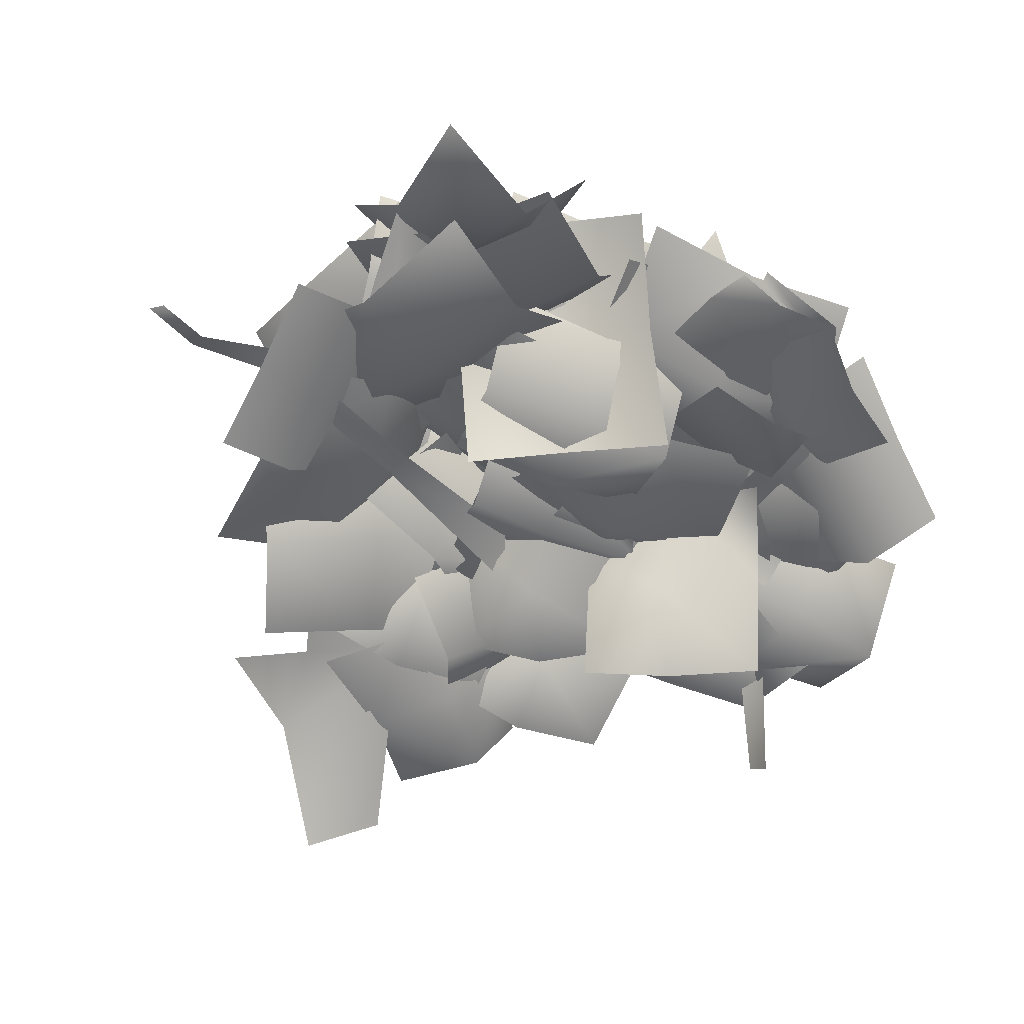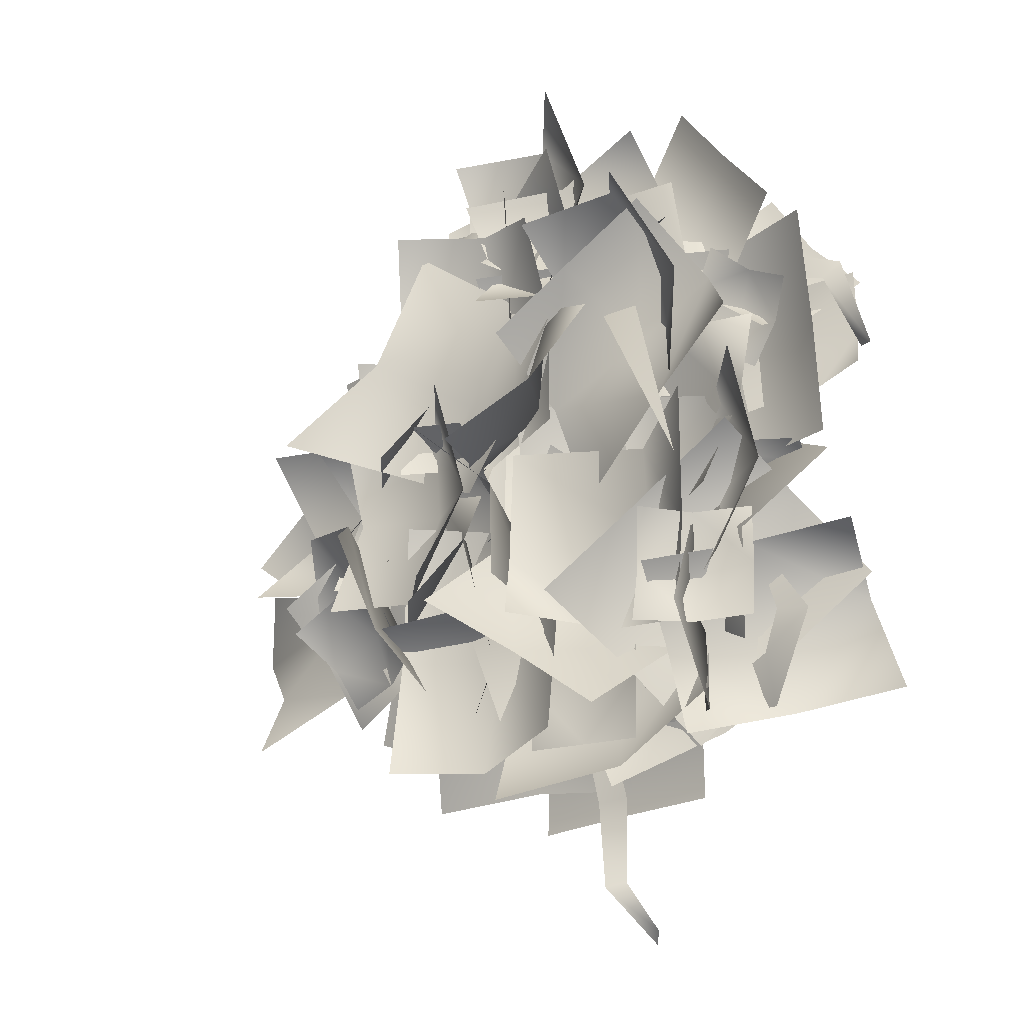
<metadata>
{"format":"obj","ext":"obj","renderer":"f3d","projection":"perspective","resolution":1024,"background":"white","views":[{"elev":-54.0,"azim":-111.8,"up":"+Y"},{"elev":-17.1,"azim":-148.9,"up":"+Z"}]}
</metadata>
<code>
v -947 59.2 -220.9
v -957 58.98 -217.4
v -950.7 62.81 -215.2
v -943.4 56.02 -226.8
v -952.5 54.94 -223.8
v -957.3 59.3 -227.6
v -961 62.66 -221.8
v -953.7 56.4 -233.7
v -959.3 61.23 -204.5
v -951.7 61.49 -214.7
v -959.1 58.87 -214.7
v -959.7 60.61 -224.2
v -953.5 64.17 -224.7
v -965.6 65.32 -205.7
v -967.3 64.56 -213.9
v -967.3 64.47 -222.6
v -967.8 61.3 -212.8
v -974.2 59.74 -219.6
v -974.9 61.87 -212.4
v -979.4 66.72 -213.4
v -978.6 66.36 -221.9
v -973.2 65.19 -205.4
v -977.5 73.12 -207.7
v -965.1 58.37 -200.4
v -960.1 60.57 -208.2
v -967.1 58.01 -207.2
v -969.6 62.28 -211.7
v -962.2 67.17 -212.7
v -974.2 56.75 -204
v -976.9 64.48 -208.4
v -961.2 55.62 -207
v -952.7 56.28 -200.8
v -955 59.73 -207.9
v -958.4 58.37 -212.7
v -963.7 56.01 -212.9
v -966.7 60.63 -204
v -958.8 55.53 -198.7
v -969.3 58.97 -211
v -970.2 61.23 -208.4
v -970.8 54.02 -200
v -965.7 59.36 -202.8
v -974.9 63.51 -213.9
v -975.8 56.36 -206.8
v -980 58.89 -201.2
v -975.3 56.79 -195.7
v -980.1 58.23 -211.2
v -966.6 62.37 -221.2
v -977.8 66.57 -223.1
v -974.3 62.47 -216.9
v -980.3 62.86 -213.1
v -985.9 71.9 -219.4
v -969.9 66.68 -211.3
v -976.7 67.44 -207.5
v -973.3 61.82 -229.3
v -979 63.35 -236.8
v -980.4 61.51 -229.6
v -985.4 65.91 -229.1
v -983.9 70.03 -236.8
v -979.6 61.01 -221.8
v -984.6 68.88 -221.3
v -972.1 60.3 -209.8
v -974.2 57.23 -215.5
v -974.6 55.7 -210.5
v -973.1 61.21 -214.7
v -975.6 57.61 -220
v -980.3 54.02 -213
v -979.8 54.85 -209.8
v -981.6 54.53 -218.7
v -980.2 58.21 -209
v -973.1 58.3 -218.1
v -980.4 56.26 -217.9
v -981.2 58.38 -226.7
v -973.6 61.48 -227.3
v -988.1 61.6 -217.9
v -989 62.49 -226.7
v -962.1 62 -247
v -973.1 64.46 -250.1
v -970.6 59.54 -244.5
v -978.5 60.59 -240.2
v -981.4 66.62 -245.6
v -967.7 61.23 -236.1
v -975.6 61.09 -232.1
v -949.1 63.1 -228.1
v -954.9 64.64 -235.6
v -956.3 62.8 -228.4
v -961.2 67.2 -227.9
v -959.7 71.33 -235.6
v -955.5 62.3 -220.6
v -960.4 70.17 -220.1
v -954.5 57.64 -213.8
v -948 60.7 -223
v -954.1 55.77 -222.7
v -955.5 57.4 -231.5
v -949.5 63.47 -232.2
v -963 57.48 -222.8
v -964.1 57.92 -231.5
v -962.4 61.46 -211.1
v -952 65.66 -215.6
v -958.2 61.56 -218.9
v -955.2 61.95 -225.3
v -947.2 70.99 -223.1
v -965 65.77 -221.2
v -961.3 66.53 -228.1
v -939.1 55.18 -226.1
v -945.5 59.95 -219.7
v -937.8 59.96 -219.4
v -945.9 59.45 -232.4
v -945.9 56.86 -226.8
v -953.5 58.88 -225.7
v -951.9 65.75 -219.7
v -945.4 56.75 -217.7
v -946.6 58.46 -221.8
v -948.6 57.14 -218.9
v -950.8 60.66 -219.3
v -949.6 61.31 -223.2
v -949 57.82 -215.1
v -952 60.42 -215.8
v -959.9 59.95 -208.8
v -956 58.3 -204.9
v -955.6 60.22 -208.6
v -964.1 58.88 -204.6
v -960.4 56.82 -205.4
v -959.9 56.51 -201
v -956.1 58.3 -200.5
v -966.8 59.69 -208
v -959.4 57.15 -216.5
v -966.7 55.3 -216.2
v -967 54.88 -225.2
v -959.4 57.65 -226.1
v -974.3 60.52 -217.7
v -974.8 58.92 -226.4
v -972.6 61.41 -218.6
v -965.1 57.2 -212.8
v -967 57.19 -220.1
v -970.2 61.27 -210.3
v -963.5 56.92 -205.5
v -976.9 59.6 -209.9
v -975.5 59.13 -202.5
v -969.3 61.1 -204
v -969.6 57.64 -220.2
v -963 60.7 -229.4
v -969.1 55.77 -229.1
v -970.5 57.4 -237.9
v -964.5 63.47 -238.5
v -978 57.48 -229.2
v -979.2 57.92 -237.9
v -976.8 61.62 -240.9
v -973.8 60.01 -229.8
v -969.5 59.61 -235.9
v -962.2 61.72 -230.8
v -966.6 63.08 -224.1
v -965.3 66.55 -241.1
v -957.9 67.48 -236.3
v -966.5 55.71 -211.9
v -960 58.76 -221.1
v -966 53.83 -220.8
v -967.4 55.47 -229.6
v -961.4 61.54 -230.2
v -975 55.54 -220.9
v -976.1 55.99 -229.6
v -956.9 58.93 -224.6
v -963.4 54.73 -217.1
v -956.9 58.96 -217.1
v -957.1 59.37 -232
v -963.1 54.82 -225.7
v -969.2 59.04 -224.6
v -969.1 58.8 -217.1
v -963.6 55.21 -232
v -956.2 56.55 -232.9
v -964.1 61.02 -236.5
v -961.6 60.18 -229.5
v -963.3 66.75 -227.7
v -965.2 69.55 -235.7
v -956.7 59.31 -223.4
v -957.2 68.9 -222.5
v -979.3 67.3 -240.6
v -975 63.09 -232.7
v -972.4 64.06 -239.7
v -979.9 67.3 -233.2
v -974.6 63.09 -225.8
v -965.4 67.3 -234.3
v -966.2 69.36 -238.8
v -965.4 66.74 -225.8
v -976.1 62.15 -216.4
v -982.6 62.98 -223.3
v -983.5 62.15 -216.4
v -968.7 57.95 -223.3
v -968.7 62.15 -216.4
v -977.2 62.15 -230.3
v -981.1 66.17 -230.3
v -975.4 57.95 -224
v -968.7 58.46 -230.3
v -984.3 56.38 -216.5
v -989.2 55.86 -212
v -984.2 56.75 -212.8
v -979.9 57.29 -217.8
v -989.4 55.9 -216.9
v -987 57.88 -221.5
v -989.9 57.66 -220
v -981.4 58.85 -222.9
v -978.6 61.56 -238
v -981.4 66.58 -247.2
v -980.1 69.36 -239.6
v -980.6 67.34 -233.9
v -978.8 61.72 -231.6
v -971.1 60.03 -238.1
v -977.4 60.81 -246.5
v -972.9 58.99 -230.7
v -980.6 67.16 -241
v -976.9 68.69 -236.8
v -976.9 69.49 -240.8
v -984.6 65.38 -236.7
v -980.3 65.09 -237
v -980.3 66.36 -232.6
v -977.6 69.92 -232.6
v -975.2 58.85 -237.9
v -984 66.09 -234.2
v -977 60.8 -230.9
v -972.6 52.61 -227.9
v -989.5 62.77 -228.2
v -983 57.08 -224.9
v -978 49.83 -221.5
v -985.1 58.88 -230.1
v -975.2 65.7 -231
v -977.9 59.79 -235.6
v -973 63.64 -242.3
v -970.4 70.74 -238
v -984 59.73 -242.3
v -978.6 62.5 -248.9
v -960.3 60.57 -229.6
v -952.7 62.45 -239.7
v -960.1 59.85 -240
v -960.7 63.09 -249.2
v -954.5 66.68 -249.2
v -966.6 64.8 -230.3
v -968.3 65.36 -238.5
v -968.3 66.64 -247.1
v -964.7 62.73 -243.2
v -969.3 63.07 -247.9
v -969.6 61.1 -243.3
v -973.8 63.38 -243.1
v -974.1 64.06 -248
v -969.3 62.24 -238.9
v -973.8 63.11 -238.6
v -950.2 59.5 -235.5
v -943 61.8 -227.9
v -942.9 59.6 -235.7
v -946 56.14 -239.9
v -951.6 56.2 -240.9
v -953.1 66.99 -237.8
v -948.9 64.87 -228.4
v -955.4 61.47 -243.2
v -967.8 60.58 -240.7
v -976.2 57.39 -246.2
v -975.2 61.99 -240.3
v -960.5 59.35 -241.3
v -967.7 55.93 -246.4
v -969.1 56.37 -252.2
v -976.4 57.68 -251.7
v -961.7 55.28 -252.9
v -951.4 56.01 -209
v -958.5 56.04 -201.2
v -951 56.53 -201.6
v -951.7 56.01 -216.5
v -958.6 55.4 -209.8
v -962.3 62.33 -208.8
v -961.9 62.55 -201.3
v -959.2 55.59 -216.1
v -966.5 58.52 -244
v -977.6 56.22 -246.6
v -974 55.04 -240.1
v -981.9 55.63 -235.8
v -986.1 57.75 -242.4
v -971.8 61.12 -233.2
v -979.4 60.52 -228.7
v -970.3 57.81 -241.8
v -961.5 62.71 -235.8
v -961.4 56.28 -240.6
v -952.6 57.62 -241.9
v -952.2 65.16 -237.4
v -961 55.51 -249.6
v -952.2 55.78 -250.4
v -953.5 55.03 -246.5
v -961 62.24 -240.4
v -956.5 56.02 -238
v -957 59.8 -229.6
v -961.1 67.19 -231.9
v -947.8 55.4 -235.5
v -948.8 58.12 -227.1
v -982.5 60.31 -212
v -978 60.18 -212.6
v -980.8 58.39 -214.6
v -979.2 59.86 -217.8
v -975.5 60.42 -216
v -984.2 59.45 -216.2
v -982.4 59.63 -219.6
v -968.9 53.07 -227.9
v -974.6 54.6 -235.3
v -976 52.76 -228.2
v -981 57.16 -227.7
v -979.5 61.28 -235.3
v -975.2 52.26 -220.4
v -980.2 60.13 -219.9
v -952.7 59.24 -232.5
v -960.6 60.77 -227.5
v -953.6 58.93 -225.5
v -953.5 63.33 -220.5
v -961 67.46 -222.6
v -945.8 58.43 -225.6
v -945.7 66.3 -220.6
v -942.6 58.07 -237.8
v -952.7 59.92 -239.7
v -950.2 57.8 -233.6
v -956.6 59.01 -235.3
v -955.4 57.84 -230
v -946.5 61.24 -229.2
v -952.6 59.99 -225
v -955.7 62.41 -218.1
v -949.5 57.92 -211.9
v -949.7 56.15 -220.3
v -942.3 56.12 -212.4
v -943.1 54.32 -220.1
v -950.5 62.45 -225.3
v -953.5 67.17 -224.1
v -943 56.93 -226.7
v -968.6 69.79 -221.2
v -967 63.9 -213.3
v -964.7 61.29 -221.1
v -961.3 59.28 -211
v -959.8 56.99 -218.5
v -961.5 66.86 -225.9
v -963 72.6 -225.8
v -956.4 58.56 -224.4
v -968.3 58.89 -216.1
v -966.8 52.99 -208.3
v -964.5 50.39 -216.1
v -961.1 48.38 -206
v -959.6 46.08 -213.5
v -961.2 55.95 -220.8
v -962.7 61.69 -220.7
v -956.2 47.65 -219.4
v -958.4 62.41 -230.1
v -952.2 57.92 -224
v -952.4 56.15 -232.4
v -945 56.12 -224.5
v -945.8 54.32 -232.2
v -953.2 62.45 -237.4
v -956.2 67.17 -236.2
v -945.7 56.93 -238.7
v -965.5 58.19 -225.8
v -962.1 54.72 -217.4
v -958.5 52.87 -224.9
v -955.2 54.03 -214.6
v -952.5 52.05 -221.8
v -957.8 58.94 -230.1
v -961.5 63.17 -230.6
v -949.9 54.6 -227.9
v -978.5 58.85 -213.1
v -977.5 55.72 -206.9
v -975.7 59.19 -207.7
v -983.4 60.22 -216.6
v -980.6 55.75 -212
v -985.2 54.53 -208.7
v -981.9 54.39 -203.9
v -985.1 56.68 -215.7
v -983.3 63.7 -234.7
v -977.1 64.75 -241.8
v -982.7 59.35 -240.6
v -984.8 59.44 -246.6
v -979.7 66.83 -248.8
v -989.5 55.98 -238
v -993 58.69 -245.4
v -938.9 54.11 -231.6
v -947.9 55.35 -232.9
v -943.9 54.74 -226.7
v -950.3 58.66 -230.3
v -946.3 57.09 -223.5
v -937.8 54.44 -221.9
v -939.7 58.24 -219.1
v -956 55.75 -203.1
v -962.7 57.28 -209.7
v -963.1 55.45 -202.4
v -967.9 59.84 -201.2
v -967.6 63.97 -209
v -961.2 54.94 -194.8
v -966 62.81 -193.6
v -949.5 59.18 -240.3
v -944.1 59.18 -238.5
v -945.8 58.1 -242.1
v -951 62.56 -235.3
v -948.1 59.18 -236.2
v -945.3 61.7 -233.4
v -942 62.08 -235.7
v -975.9 59.47 -224.6
v -986.7 60.04 -228.1
v -986.4 60.89 -226.4
v -971.4 59.23 -227.3
v -966.6 61.45 -217.7
v -964.6 61.29 -219.9
v -955.8 59.3 -207
v -960.9 56.91 -228.3
v -963.8 55.51 -239.5
v -965.9 55.44 -239
v -967.7 58.09 -251.4
v -969.4 57.08 -257.3
v -970 57.95 -251.1
v -971.6 56.15 -260.9
v -968 57.78 -257.6
v -971.2 55.71 -261.8
v -971.6 57.67 -211.9
v -962.1 60.08 -210.9
v -952.2 60.3 -220.1
v -987.3 57.45 -212.7
v -978.4 56.91 -207.7
v -977.7 56.99 -210.4
v -970.2 57.49 -209.7
v -990.9 57.4 -218.6
v -988.6 57.05 -211.5
v -949.5 50.19 -201
v -956.6 58.73 -202.4
v -951 49 -200.4
v -962.1 59.93 -204.1
v -966.8 57.94 -210.1
v -968.2 56.53 -207.5
v -980.1 68.9 -228.6
v -974.1 63.38 -213.3
v -971.3 63.82 -213.9
v -961.4 61.96 -208.1
v -954.6 59.31 -203.8
v -971.2 58.08 -244.2
v -978 58.99 -246.1
v -978.1 58.93 -244.3
v -986.9 61.39 -239.4
v -983.4 61.36 -242.3
v -984 61.2 -246.3
v -984.4 61.5 -239.2
v -982.3 60.6 -233.4
v -957.2 61.19 -235
v -945 57.25 -232.1
v -953.4 58.3 -242.4
v -974.2 63.03 -230.4
v -935.4 54.51 -239
v -943.1 55.9 -239.6
v -929 47.8 -234
v -937 59.67 -244.5
v -931.1 50.48 -228.5
v -949.7 52.26 -229
v -953.3 64.82 -204.6
v -967.5 59.91 -220.6
v -966.2 66.86 -207
v -958 61.91 -201.8
v -972.2 59.78 -197.5
v -964.2 59.6 -196.9
v -984.8 61.45 -206.5
v -970.3 63.99 -229.5
v -963.7 66.44 -215.4
v -972.3 64.61 -236.8
v -972.8 63.97 -221.8
v -975 62.04 -221.4
v -972.8 61.34 -209.3
v -987.8 62.85 -209.2
v -964.6 68 -252.3
v -959.5 63.1 -238.9
v -948.1 65.9 -235.6
v -948.6 65.25 -220.6
v -948.7 63.66 -214.1
v -963.1 58.77 -214
v -954.7 63.08 -206.2
v -968 65.53 -214.4
v -937.5 61.35 -231.9
v -952.3 64.35 -231.8
v -943.6 57.01 -220.9
v -945.7 57.26 -214
v -964.1 61.63 -208.2
v -964.1 57.55 -200.6
v -959.4 62.58 -208.6
v -974.3 64.18 -209.5
v -978.6 59.75 -217.1
v -963.7 63.66 -220.5
v -978.1 58.77 -220.4
v -981.3 63.05 -234.5
v -972.6 67.83 -245.9
v -960.7 61.72 -212.2
v -975.1 56.84 -212.1
v -969.5 59.79 -232
v -958.8 58.43 -240.2
v -950.8 58.15 -227.6
v -979.8 67.3 -223
v -977.5 58.07 -214.4
v -970.9 59.03 -245.6
v -985.1 66.8 -240.9
v -984.5 65.4 -232.5
v -982.7 63.31 -241.6
v -970.9 49.57 -235.3
v -982.8 65.79 -225.6
v -990.6 58.39 -236.6
v -954.3 64.14 -229.3
v -965 63.41 -248
v -965.2 63.69 -238.9
v -952.1 70.79 -231.2
v -961.5 54.78 -247.2
v -962.7 62.67 -216.3
v -970.3 60.74 -250.7
v -964.3 63.86 -237.2
v -970.3 65.24 -237.4
v -969.7 56.6 -250.4
v -957.4 62.23 -249
v -945.3 54.01 -243.9
v -979.7 60.99 -209.8
v -985.8 61.22 -213.5
v -967.9 55.86 -235.3
v -968.4 55.22 -220.4
v -960 62.03 -234.2
v -945.2 61.39 -232.4
v -946 58.11 -243.4
v -940.1 60.88 -233.1
v -956.7 59.71 -211.5
v -972.8 68.51 -215.6
v -972.5 57.6 -210.6
v -959.4 59.71 -223.6
v -968.9 55.41 -220.1
v -989.4 55.08 -212.7
v -977.8 69.73 -236.7
v -990.8 62.28 -233.5
v -943.3 55.17 -237.8
v -932.8 54.95 -227.1
v -956 58.55 -210.6
v -954.4 57.9 -195.8
v -952.9 62.24 -239.2
v -948.8 64.17 -232
v -956.2 56.22 -226.4
v -990 57.01 -218.6
v -971.2 57.44 -245.5
f 1 2 3
f 4 5 1
f 2 6 7
f 5 8 6
f 9 10 11
f 12 10 13
f 14 11 15
f 16 11 12
f 17 18 19
f 20 18 21
f 22 17 19
f 22 20 23
f 24 25 26
f 27 25 28
f 29 24 26
f 29 27 30
f 31 32 33
f 31 34 35
f 36 37 31
f 38 31 35
f 39 40 41
f 42 43 39
f 40 44 45
f 46 44 43
f 47 48 49
f 50 48 51
f 52 47 49
f 53 49 50
f 54 55 56
f 57 55 58
f 59 54 56
f 59 57 60
f 61 62 63
f 64 65 62
f 63 66 67
f 62 68 66
f 69 70 71
f 72 70 73
f 74 69 71
f 74 72 75
f 76 77 78
f 79 77 80
f 81 76 78
f 81 79 82
f 83 84 85
f 86 84 87
f 88 83 85
f 88 86 89
f 90 91 92
f 93 91 94
f 95 90 92
f 95 93 96
f 97 98 99
f 100 98 101
f 102 97 99
f 103 99 100
f 104 105 106
f 104 107 108
f 105 109 110
f 107 109 108
f 111 112 113
f 114 112 115
f 116 111 113
f 116 114 117
f 118 119 120
f 118 121 122
f 119 123 124
f 121 123 122
f 125 126 127
f 128 126 129
f 130 125 127
f 130 128 131
f 132 133 134
f 135 136 133
f 132 137 135
f 135 138 139
f 140 141 142
f 143 141 144
f 145 140 142
f 145 143 146
f 147 148 149
f 150 148 151
f 152 147 149
f 152 150 153
f 154 155 156
f 157 155 158
f 159 154 156
f 159 157 160
f 161 162 163
f 164 165 161
f 162 166 167
f 168 166 165
f 169 170 171
f 172 170 173
f 174 169 171
f 174 172 175
f 176 177 178
f 179 180 177
f 178 181 182
f 177 183 181
f 184 185 186
f 187 184 188
f 185 189 190
f 191 192 189
f 193 194 195
f 195 196 193
f 197 198 199
f 193 200 198
f 201 202 203
f 201 204 205
f 206 207 201
f 208 201 205
f 209 210 211
f 209 212 213
f 210 214 215
f 212 214 213
f 216 217 218
f 219 216 218
f 218 220 221
f 219 221 222
f 223 224 225
f 226 224 227
f 228 223 225
f 228 226 229
f 230 231 232
f 233 231 234
f 235 232 236
f 237 232 233
f 238 239 240
f 241 239 242
f 243 238 240
f 243 241 244
f 245 246 247
f 245 248 249
f 250 251 245
f 252 245 249
f 253 254 255
f 256 257 253
f 254 258 259
f 257 260 258
f 261 262 263
f 264 265 261
f 262 266 267
f 268 266 265
f 269 270 271
f 272 270 273
f 274 269 271
f 274 272 275
f 276 277 278
f 279 277 280
f 281 276 278
f 281 279 282
f 283 284 285
f 286 284 287
f 288 283 285
f 288 286 289
f 290 291 292
f 293 291 294
f 295 290 292
f 295 293 296
f 297 298 299
f 300 298 301
f 302 297 299
f 302 300 303
f 304 305 306
f 307 305 308
f 309 304 306
f 309 307 310
f 311 312 313
f 313 314 315
f 316 311 313
f 317 313 315
f 318 319 320
f 320 321 322
f 318 323 324
f 320 325 323
f 326 327 328
f 328 329 330
f 326 331 332
f 328 333 331
f 334 335 336
f 336 337 338
f 334 339 340
f 336 341 339
f 342 343 344
f 344 345 346
f 342 347 348
f 344 349 347
f 350 351 352
f 352 353 354
f 350 355 356
f 352 357 355
f 358 359 360
f 361 362 358
f 359 363 364
f 365 363 362
f 366 367 368
f 369 367 370
f 371 366 368
f 371 369 372
f 373 374 375
f 375 376 377
f 378 373 375
f 378 377 379
f 380 381 382
f 383 381 384
f 385 380 382
f 385 383 386
f 387 388 389
f 387 390 391
f 388 392 393
f 390 392 391
f 394 395 396
f 397 398 399
f 398 400 399
f 401 402 403
f 404 403 402
f 404 405 406
f 407 408 409
f 410 411 412
f 413 414 415
f 415 416 410
f 413 417 418
f 419 420 421
f 422 423 424
f 425 426 427
f 423 426 424
f 428 420 429
f 430 431 432
f 433 434 435
f 436 433 437
f 432 435 434
f 438 439 440
f 440 441 438
f 439 442 443
f 439 444 442
f 442 445 443
f 439 443 440
f 439 446 444
f 1 5 2
f 4 447 5
f 2 5 6
f 5 447 8
f 9 448 10
f 12 11 10
f 14 9 11
f 16 15 11
f 17 449 18
f 20 19 18
f 22 450 17
f 22 19 20
f 24 451 25
f 27 26 25
f 29 452 24
f 29 26 27
f 31 37 32
f 31 33 34
f 36 453 37
f 38 36 31
f 39 43 40
f 42 46 43
f 40 43 44
f 46 454 44
f 47 455 48
f 50 49 48
f 52 456 47
f 53 52 49
f 54 457 55
f 57 56 55
f 59 458 54
f 59 56 57
f 61 64 62
f 64 459 65
f 63 62 66
f 62 65 68
f 69 460 70
f 72 71 70
f 74 461 69
f 74 71 72
f 76 462 77
f 79 78 77
f 81 463 76
f 81 78 79
f 83 464 84
f 86 85 84
f 88 465 83
f 88 85 86
f 90 466 91
f 93 92 91
f 95 467 90
f 95 92 93
f 97 468 98
f 100 99 98
f 102 469 97
f 103 102 99
f 104 108 105
f 104 470 107
f 105 108 109
f 107 471 109
f 111 472 112
f 114 113 112
f 116 473 111
f 116 113 114
f 118 122 119
f 118 474 121
f 119 122 123
f 121 475 123
f 125 476 126
f 128 127 126
f 130 477 125
f 130 127 128
f 132 135 133
f 135 139 136
f 132 478 137
f 135 137 138
f 140 479 141
f 143 142 141
f 145 480 140
f 145 142 143
f 147 481 148
f 150 149 148
f 152 482 147
f 152 149 150
f 154 483 155
f 157 156 155
f 159 484 154
f 159 156 157
f 161 165 162
f 164 168 165
f 162 165 166
f 168 485 166
f 169 486 170
f 172 171 170
f 174 487 169
f 174 171 172
f 176 179 177
f 179 488 180
f 178 177 181
f 177 180 183
f 184 191 185
f 187 191 184
f 185 191 189
f 191 187 192
f 193 197 194
f 195 489 196
f 197 193 198
f 193 196 200
f 201 207 202
f 201 203 204
f 206 490 207
f 208 206 201
f 209 213 210
f 209 491 212
f 210 213 214
f 212 492 214
f 216 493 217
f 219 494 216
f 218 217 220
f 219 218 221
f 223 495 224
f 226 225 224
f 228 496 223
f 228 225 226
f 230 497 231
f 233 232 231
f 235 230 232
f 237 236 232
f 238 498 239
f 241 240 239
f 243 499 238
f 243 240 241
f 245 251 246
f 245 247 248
f 250 500 251
f 252 250 245
f 253 257 254
f 256 501 257
f 254 257 258
f 257 501 260
f 261 265 262
f 264 268 265
f 262 265 266
f 268 502 266
f 269 503 270
f 272 271 270
f 274 504 269
f 274 271 272
f 276 505 277
f 279 278 277
f 281 506 276
f 281 278 279
f 283 507 284
f 286 285 284
f 288 508 283
f 288 285 286
f 290 509 291
f 293 292 291
f 295 510 290
f 295 292 293
f 297 511 298
f 300 299 298
f 302 512 297
f 302 299 300
f 304 513 305
f 307 306 305
f 309 514 304
f 309 306 307
f 311 515 312
f 313 312 314
f 316 516 311
f 317 316 313
f 318 517 319
f 320 319 321
f 318 320 323
f 320 322 325
f 326 518 327
f 328 327 329
f 326 328 331
f 328 330 333
f 334 519 335
f 336 335 337
f 334 336 339
f 336 338 341
f 342 520 343
f 344 343 345
f 342 344 347
f 344 346 349
f 350 521 351
f 352 351 353
f 350 352 355
f 352 354 357
f 358 362 359
f 361 365 362
f 359 362 363
f 365 522 363
f 366 523 367
f 369 368 367
f 371 524 366
f 371 368 369
f 373 525 374
f 375 374 376
f 378 526 373
f 378 375 377
f 380 527 381
f 383 382 381
f 385 528 380
f 385 382 383
f 387 391 388
f 387 529 390
f 388 391 392
f 390 530 392
f 394 397 395
f 397 394 398
f 401 531 402
f 404 406 403
f 404 408 405
f 407 405 408
f 410 416 411
f 413 418 414
f 415 414 416
f 413 532 417
f 419 429 420
f 422 428 423
f 423 427 426
f 428 422 420
f 430 533 431
f 433 436 434
f 432 431 435

</code>
